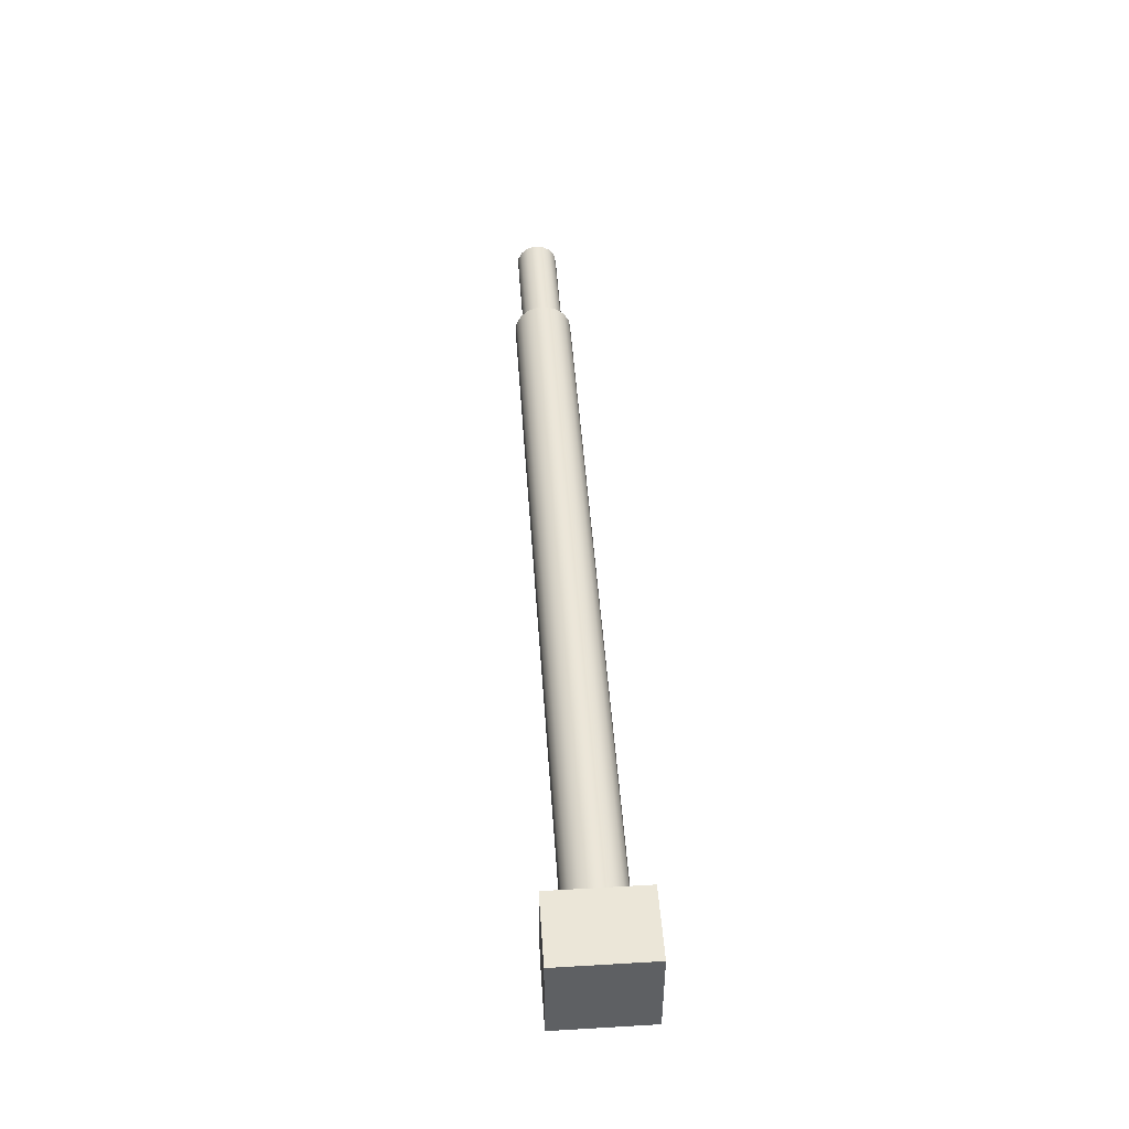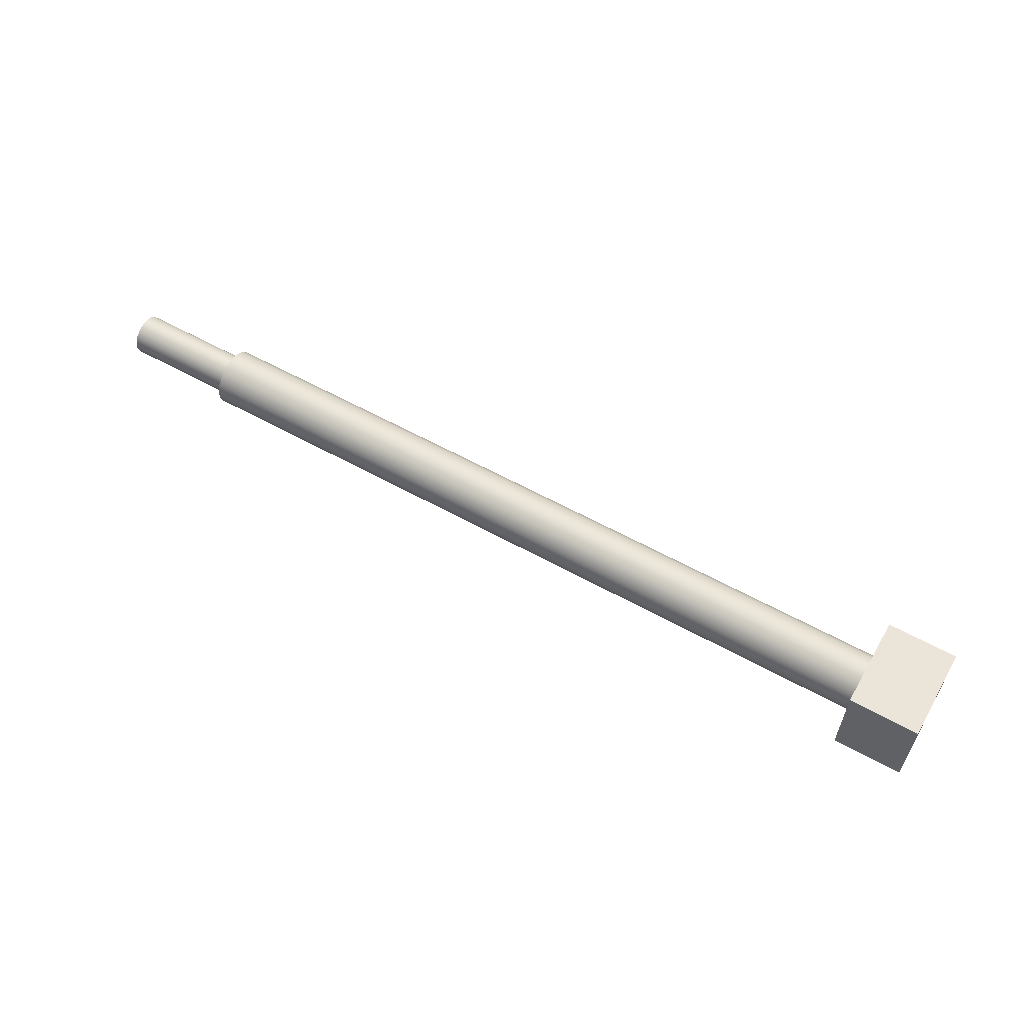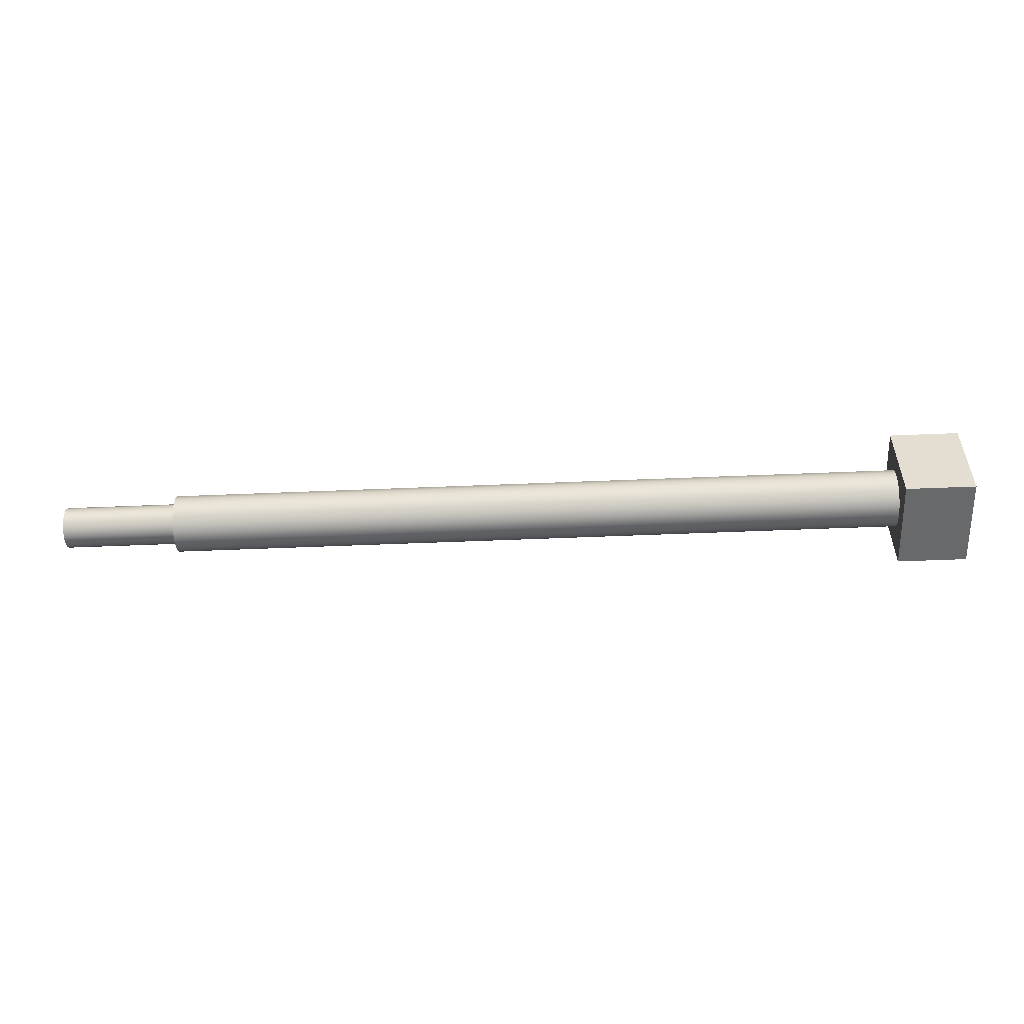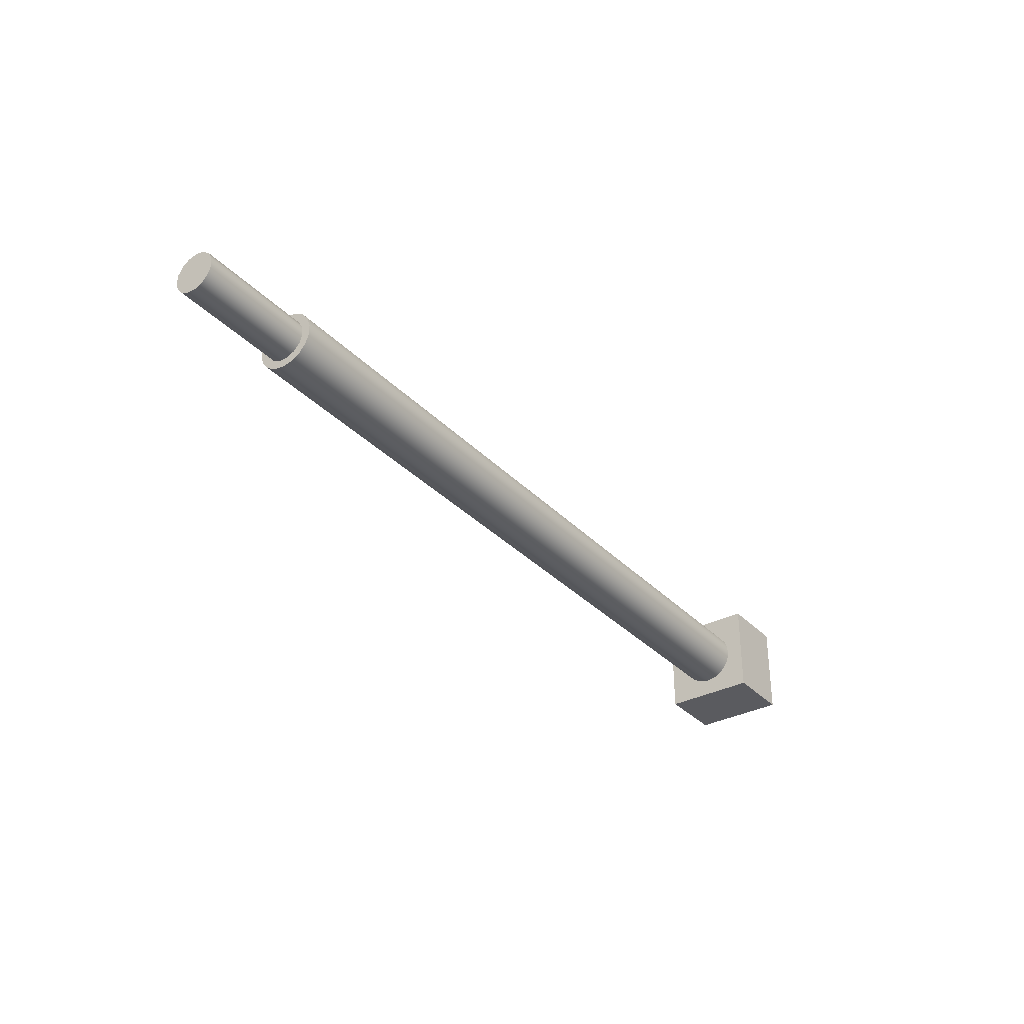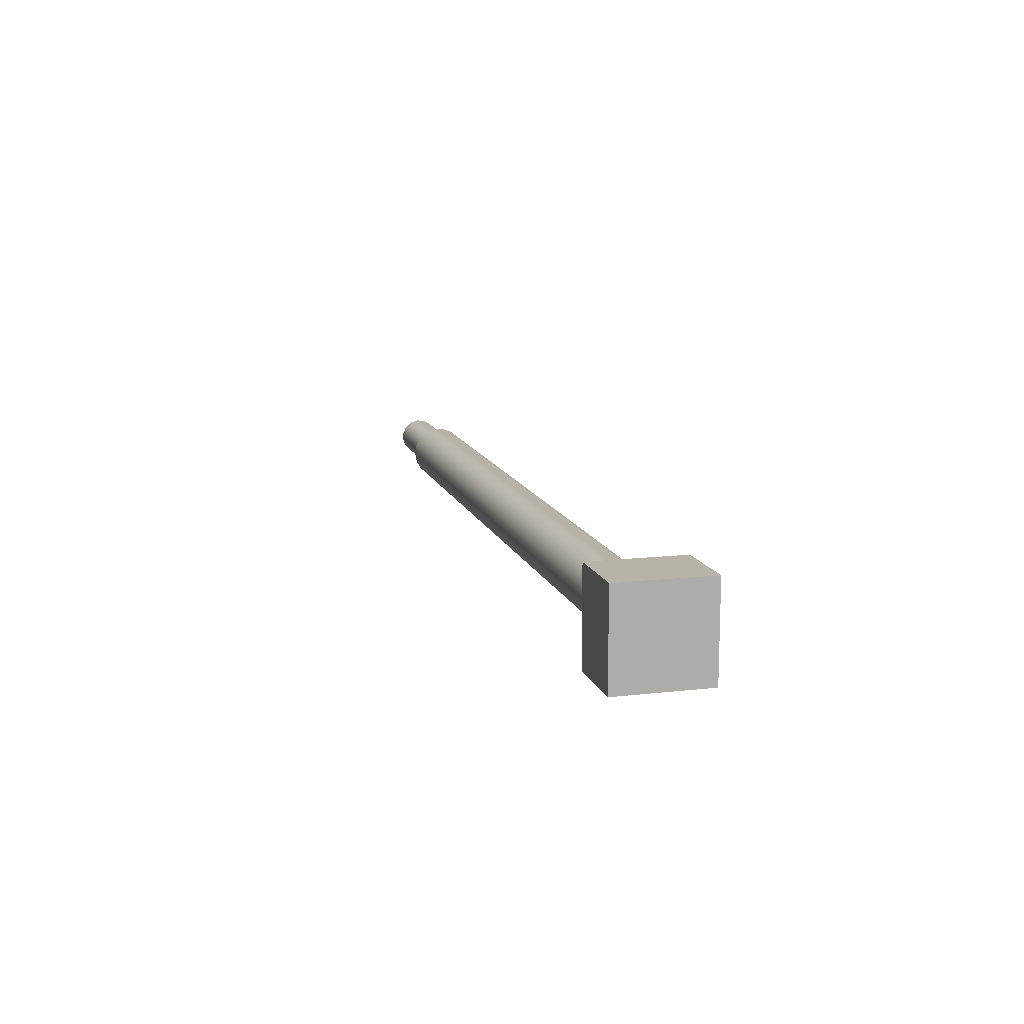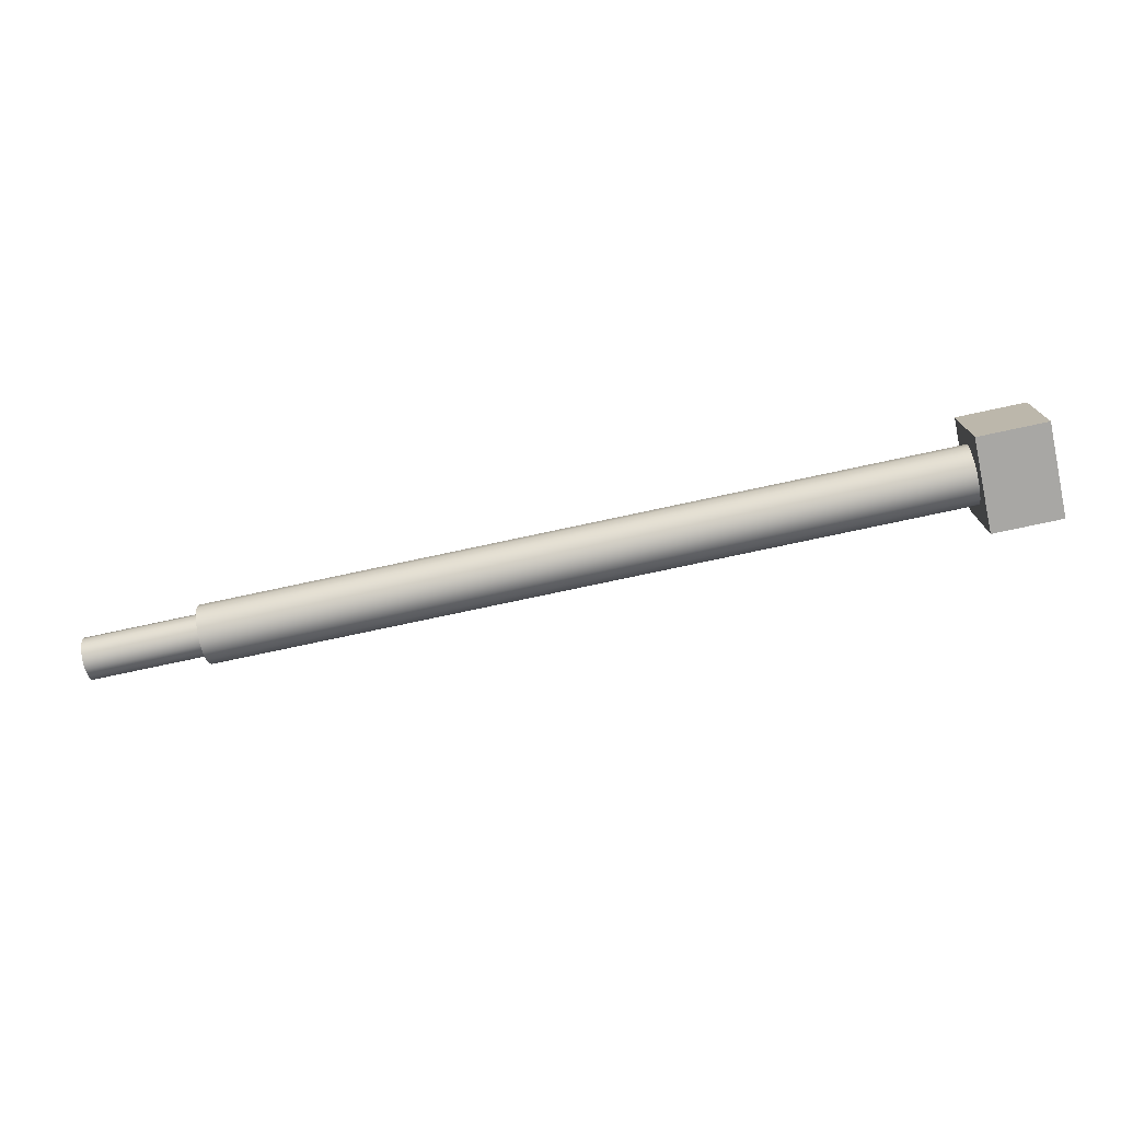
<metadata>
{"format":"obj","ext":"obj","renderer":"f3d","projection":"perspective","resolution":1024,"background":"white","views":[{"elev":46.4,"azim":86.2,"up":"+Z"},{"elev":58.7,"azim":29.8,"up":"+Y"},{"elev":-52.6,"azim":2.6,"up":"+Y"},{"elev":-33.2,"azim":-54.0,"up":"+Y"},{"elev":12.6,"azim":75.0,"up":"+Z"},{"elev":-74.6,"azim":12.2,"up":"+Y"}]}
</metadata>
<code>
v 0 -0.3175 0.3175
v 0 0.3175 0.3175
v 0 0.3175 -0.3175
v 0 -0.3175 -0.3175
v 0 -0.1994 -2.442e-17
v 0 -0.1874 -0.0682
v 0 -0.1527 -0.1282
v 0 -0.09969 -0.1727
v 0 -0.03462 -0.1964
v 0 0.03462 -0.1964
v 0 0.09969 -0.1727
v 0 0.1527 -0.1282
v 0 0.1874 -0.0682
v 0 0.1994 0
v 0 0.1874 0.0682
v 0 0.1527 0.1282
v 0 0.09969 0.1727
v 0 0.03462 0.1964
v 0 -0.03462 0.1964
v 0 -0.09969 0.1727
v 0 -0.1527 0.1282
v 0 -0.1874 0.0682
v 0 0.3175 -0.3175
v 0 0.3175 0.3175
v 0.475 0.3175 0.3175
v 0.475 0.3175 -0.3175
v 0 -0.3175 -0.3175
v 0 0.3175 -0.3175
v 0.475 0.3175 -0.3175
v 0.475 -0.3175 -0.3175
v 0 -0.3175 0.3175
v 0 -0.3175 -0.3175
v 0.475 -0.3175 -0.3175
v 0.475 -0.3175 0.3175
v 0 0.3175 0.3175
v 0 -0.3175 0.3175
v 0.475 -0.3175 0.3175
v 0.475 0.3175 0.3175
v 0.475 0.3175 0.3175
v 0.475 -0.3175 0.3175
v 0.475 -0.3175 -0.3175
v 0.475 0.3175 -0.3175
v -5.872 0.1422 -1.742e-17
v -5.872 0.1299 0.05785
v -5.872 0.09518 0.1057
v -5.872 0.04395 0.1353
v -5.872 -0.01487 0.1415
v -5.872 -0.07112 0.1232
v -5.872 -0.1151 0.08361
v -5.872 -0.1391 0.02957
v -5.872 -0.1391 -0.02957
v -5.872 -0.1151 -0.08361
v -5.872 -0.07112 -0.1232
v -5.872 -0.01487 -0.1415
v -5.872 0.04395 -0.1353
v -5.872 0.09518 -0.1057
v -5.872 0.1299 -0.05785
v -5.08 0.1422 -1.742e-17
v -5.08 0.1299 -0.05785
v -5.08 0.09518 -0.1057
v -5.08 0.04395 -0.1353
v -5.08 -0.01487 -0.1415
v -5.08 -0.07112 -0.1232
v -5.08 -0.1151 -0.08361
v -5.08 -0.1391 -0.02957
v -5.08 -0.1391 0.02957
v -5.08 -0.1151 0.08361
v -5.08 -0.07112 0.1232
v -5.08 -0.01487 0.1415
v -5.08 0.04395 0.1353
v -5.08 0.09518 0.1057
v -5.08 0.1299 0.05785
v -5.08 0.1422 -1.742e-17
v -5.872 0.1422 -1.742e-17
v -5.872 0.1422 -1.742e-17
v -5.872 0.1299 -0.05785
v -5.872 0.09518 -0.1057
v -5.872 0.04395 -0.1353
v -5.872 -0.01487 -0.1415
v -5.872 -0.07112 -0.1232
v -5.872 -0.1151 -0.08361
v -5.872 -0.1391 -0.02957
v -5.872 -0.1391 0.02957
v -5.872 -0.1151 0.08361
v -5.872 -0.07112 0.1232
v -5.872 -0.01487 0.1415
v -5.872 0.04395 0.1353
v -5.872 0.09518 0.1057
v -5.872 0.1299 0.05785
v -5.08 -0.1994 -2.442e-17
v -5.08 -0.1874 -0.0682
v -5.08 -0.1527 -0.1282
v -5.08 -0.09969 -0.1727
v -5.08 -0.03462 -0.1964
v -5.08 0.03462 -0.1964
v -5.08 0.09969 -0.1727
v -5.08 0.1527 -0.1282
v -5.08 0.1874 -0.0682
v -5.08 0.1994 0
v -5.08 0.1874 0.0682
v -5.08 0.1527 0.1282
v -5.08 0.09969 0.1727
v -5.08 0.03462 0.1964
v -5.08 -0.03462 0.1964
v -5.08 -0.09969 0.1727
v -5.08 -0.1527 0.1282
v -5.08 -0.1874 0.0682
v 0 -0.1994 -2.442e-17
v 0 -0.1874 0.0682
v 0 -0.1527 0.1282
v 0 -0.09969 0.1727
v 0 -0.03462 0.1964
v 0 0.03462 0.1964
v 0 0.09969 0.1727
v 0 0.1527 0.1282
v 0 0.1874 0.0682
v 0 0.1994 0
v 0 0.1874 -0.0682
v 0 0.1527 -0.1282
v 0 0.09969 -0.1727
v 0 0.03462 -0.1964
v 0 -0.03462 -0.1964
v 0 -0.09969 -0.1727
v 0 -0.1527 -0.1282
v 0 -0.1874 -0.0682
v 0 -0.1994 -2.442e-17
v -5.08 -0.1994 -2.442e-17
v -5.08 0.1422 -1.742e-17
v -5.08 0.1299 0.05785
v -5.08 0.09518 0.1057
v -5.08 0.04395 0.1353
v -5.08 -0.01487 0.1415
v -5.08 -0.07112 0.1232
v -5.08 -0.1151 0.08361
v -5.08 -0.1391 0.02957
v -5.08 -0.1391 -0.02957
v -5.08 -0.1151 -0.08361
v -5.08 -0.07112 -0.1232
v -5.08 -0.01487 -0.1415
v -5.08 0.04395 -0.1353
v -5.08 0.09518 -0.1057
v -5.08 0.1299 -0.05785
v -5.08 -0.1994 -2.442e-17
v -5.08 -0.1874 0.0682
v -5.08 -0.1527 0.1282
v -5.08 -0.09969 0.1727
v -5.08 -0.03462 0.1964
v -5.08 0.03462 0.1964
v -5.08 0.09969 0.1727
v -5.08 0.1527 0.1282
v -5.08 0.1874 0.0682
v -5.08 0.1994 0
v -5.08 0.1874 -0.0682
v -5.08 0.1527 -0.1282
v -5.08 0.09969 -0.1727
v -5.08 0.03462 -0.1964
v -5.08 -0.03462 -0.1964
v -5.08 -0.09969 -0.1727
v -5.08 -0.1527 -0.1282
v -5.08 -0.1874 -0.0682
g 5903dd52-e316-11ea-b35e-54bf646e7e1f
f 2 19 1
f 1 19 20
f 1 20 21
f 3 14 2
f 2 14 15
f 2 15 16
f 4 10 3
f 3 10 11
f 3 11 12
f 1 5 4
f 4 5 6
f 4 6 7
f 7 8 4
f 4 8 9
f 4 9 10
f 12 13 3
f 3 13 14
f 16 17 2
f 2 17 18
f 2 18 19
f 21 22 1
f 1 22 5
g 590def6e-e316-11ea-bcca-54bf646e7e1f
f 23 24 26
f 26 24 25
g 59388194-e316-11ea-9539-54bf646e7e1f
f 27 28 30
f 30 28 29
g 5940bef0-e316-11ea-b799-54bf646e7e1f
f 31 32 34
f 34 32 33
g 59485fe4-e316-11ea-abaa-54bf646e7e1f
f 35 36 38
f 38 36 37
g 594f3da4-e316-11ea-9f80-54bf646e7e1f
f 40 41 39
f 39 41 42
g 583f0854-e316-11ea-90a5-54bf646e7e1f
f 44 72 43
f 43 72 73
f 74 58 57
f 57 58 59
f 57 59 56
f 56 59 60
f 56 60 55
f 55 60 61
f 55 61 54
f 54 61 62
f 54 62 53
f 53 62 63
f 53 63 52
f 52 63 64
f 52 64 51
f 51 64 65
f 51 65 50
f 50 65 66
f 50 66 49
f 49 66 67
f 49 67 48
f 48 67 68
f 48 68 47
f 47 68 69
f 47 69 46
f 46 69 70
f 46 70 45
f 45 70 71
f 45 71 44
f 44 71 72
g 5845bf02-e316-11ea-83f3-54bf646e7e1f
f 76 82 75
f 75 82 83
f 75 83 89
f 89 83 84
f 89 84 88
f 88 84 85
f 88 85 87
f 87 85 86
f 82 76 81
f 81 76 77
f 81 77 80
f 80 77 78
f 80 78 79
g 57582ca4-e316-11ea-9445-54bf646e7e1f
f 91 125 90
f 90 125 126
f 127 108 107
f 107 108 109
f 107 109 106
f 106 109 110
f 106 110 105
f 105 110 111
f 105 111 104
f 104 111 112
f 104 112 103
f 103 112 113
f 103 113 102
f 102 113 114
f 102 114 101
f 101 114 115
f 101 115 100
f 100 115 116
f 100 116 99
f 99 116 117
f 99 117 98
f 98 117 118
f 98 118 97
f 97 118 119
f 97 119 96
f 96 119 120
f 96 120 95
f 95 120 121
f 95 121 94
f 94 121 122
f 94 122 93
f 93 122 123
f 93 123 92
f 92 123 124
f 92 124 91
f 91 124 125
g 5788d938-e316-11ea-9c2e-54bf646e7e1f
f 129 151 128
f 128 151 152
f 128 152 153
f 151 129 150
f 150 129 130
f 150 130 149
f 149 130 131
f 149 131 148
f 148 131 132
f 148 132 147
f 147 132 133
f 147 133 146
f 146 133 145
f 145 133 134
f 145 134 144
f 144 134 135
f 144 135 143
f 143 135 136
f 143 136 160
f 160 136 137
f 160 137 159
f 159 137 138
f 159 138 158
f 158 138 157
f 157 138 139
f 157 139 156
f 156 139 140
f 156 140 155
f 155 140 141
f 155 141 154
f 154 141 142
f 154 142 153
f 153 142 128

</code>
